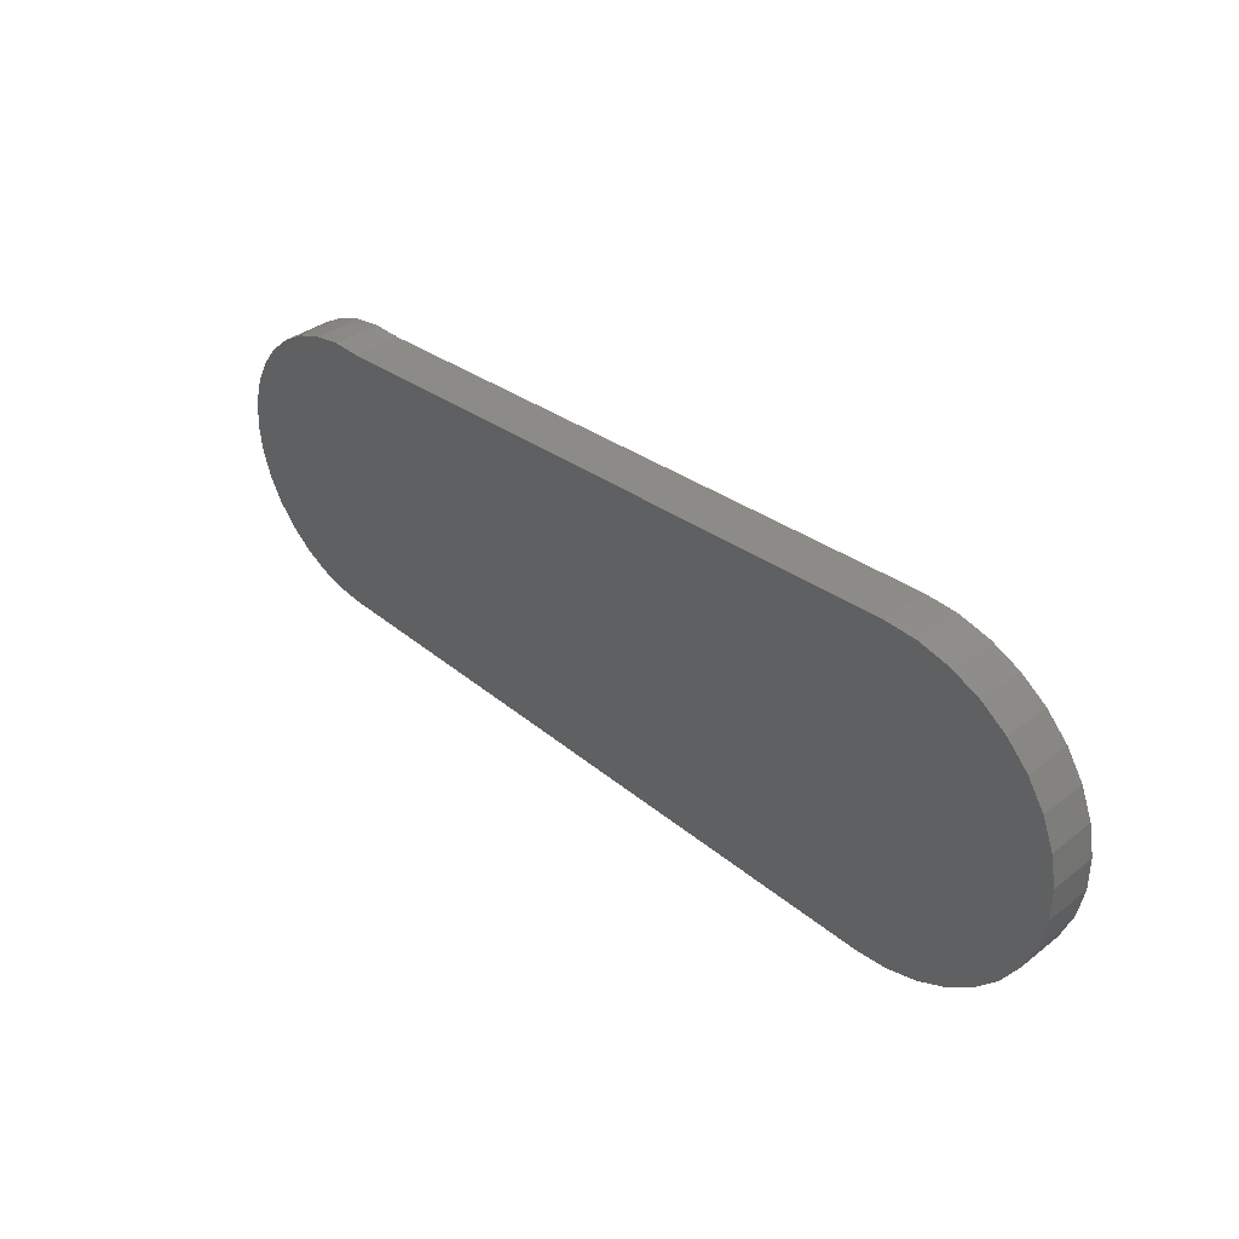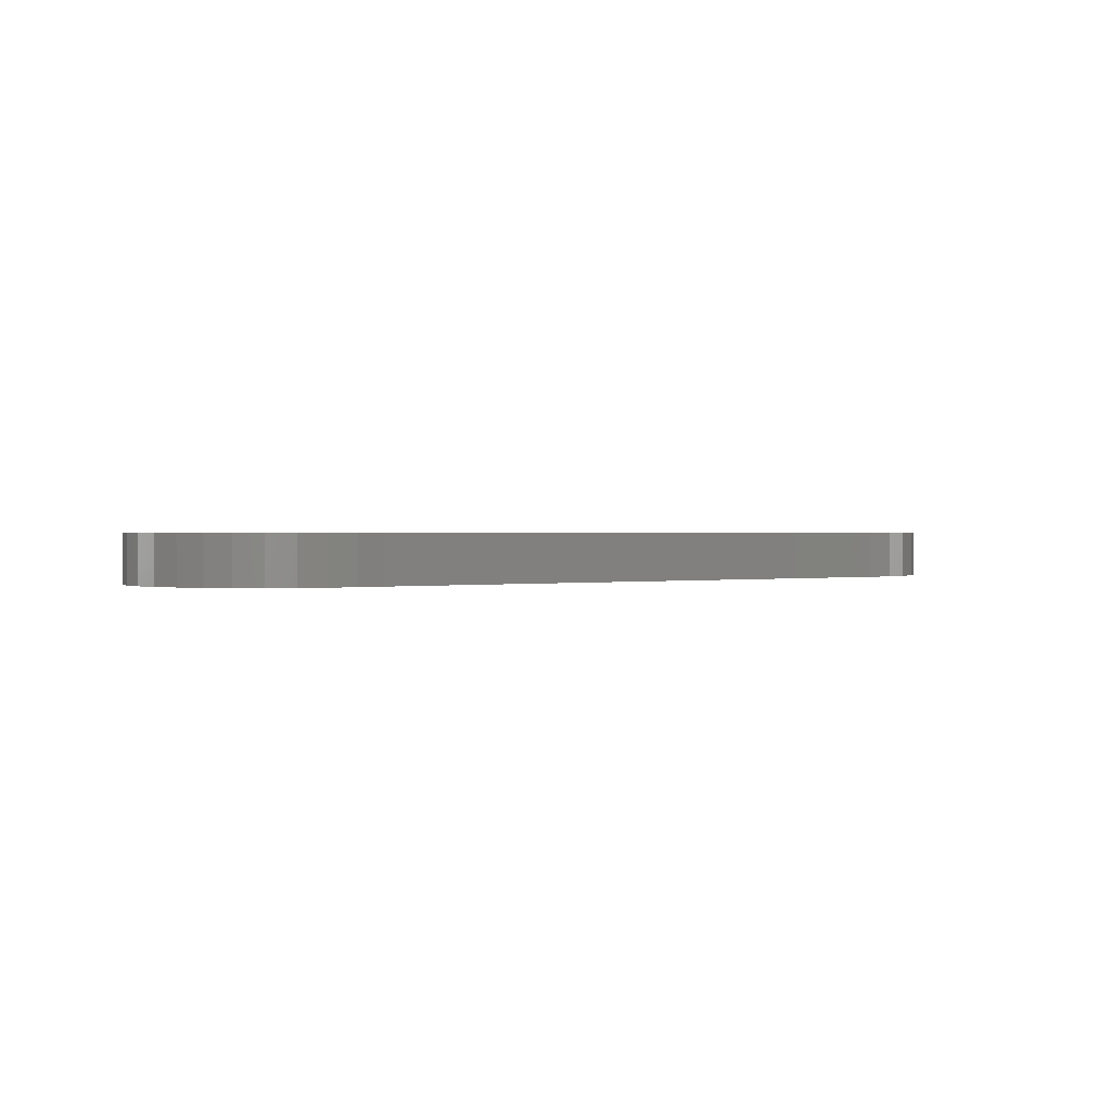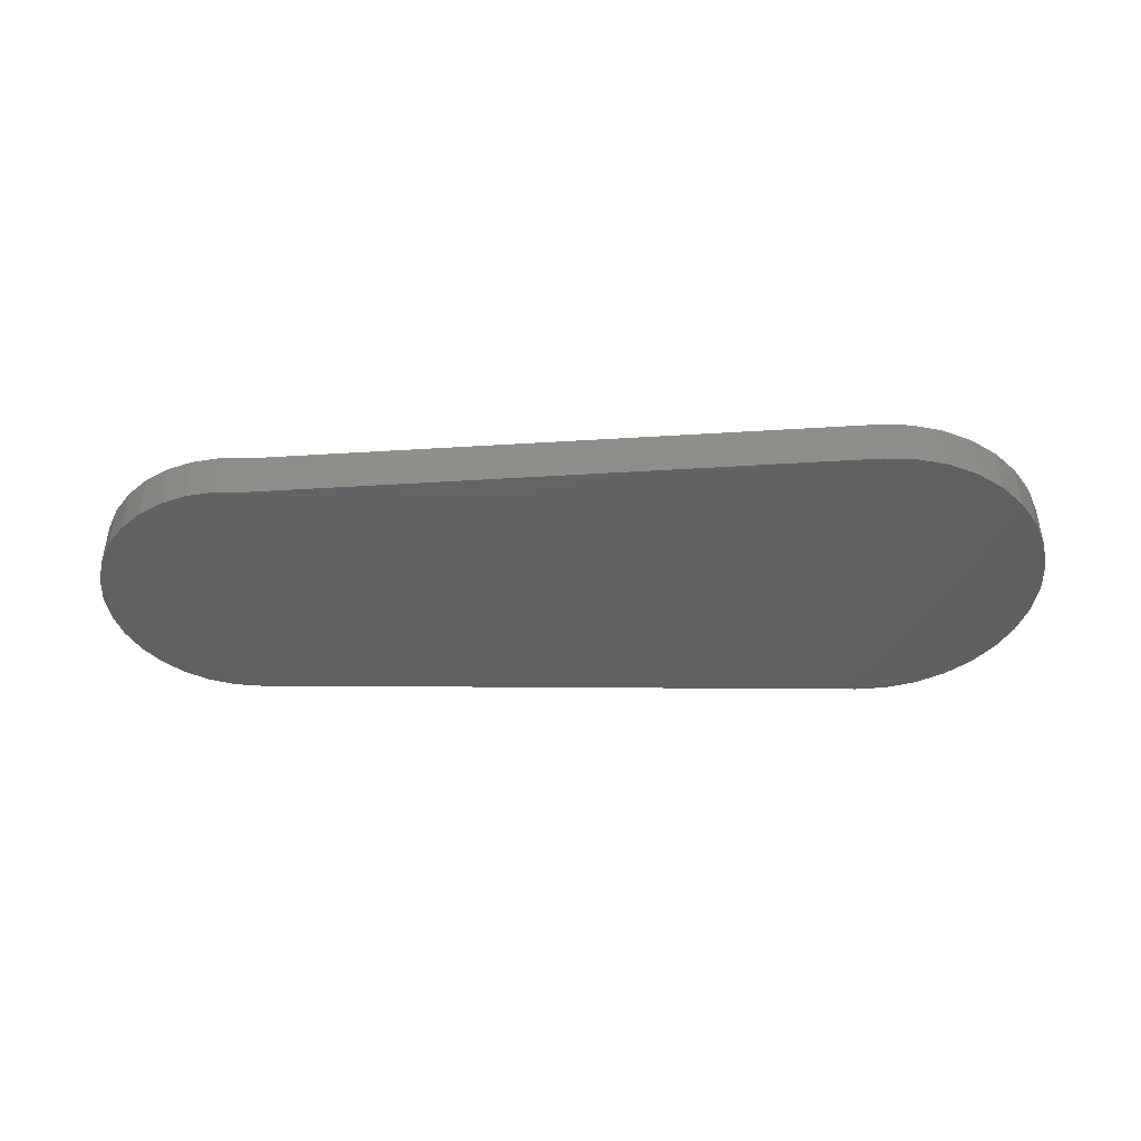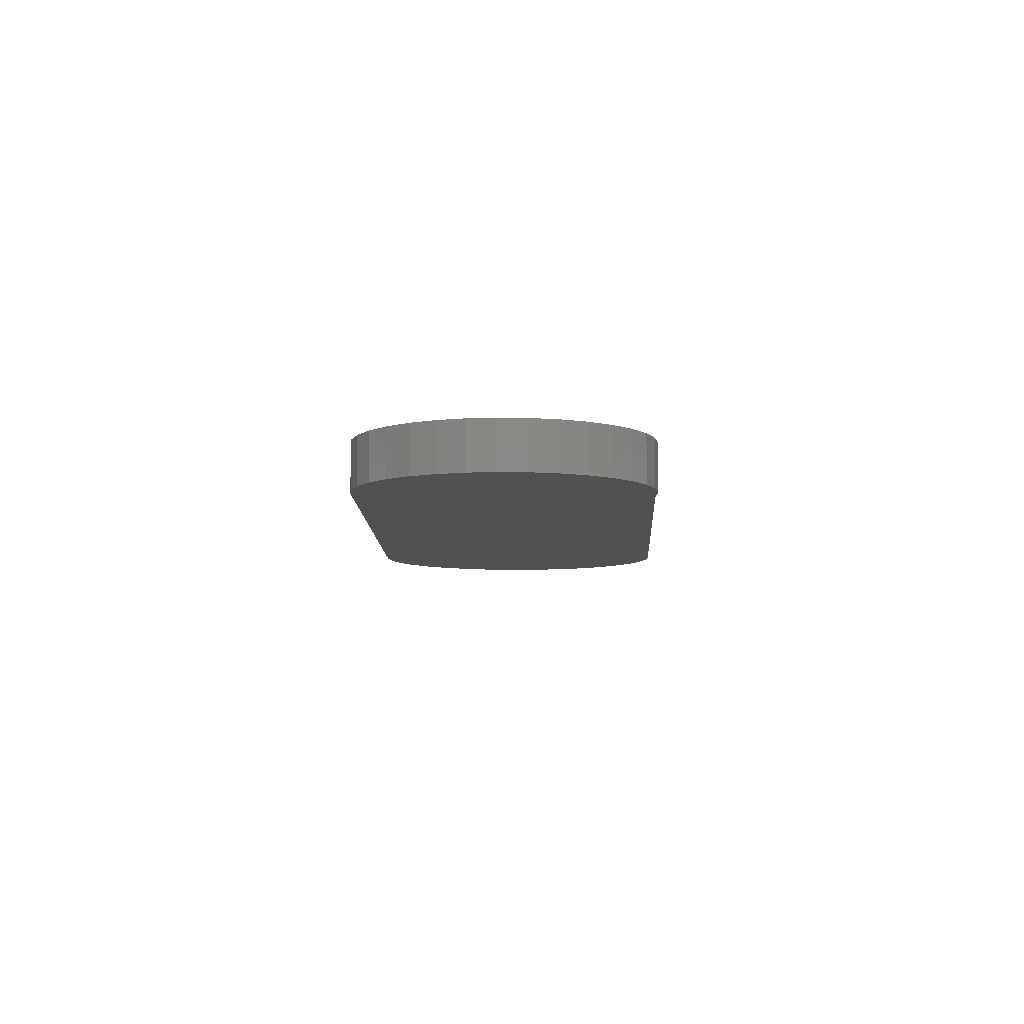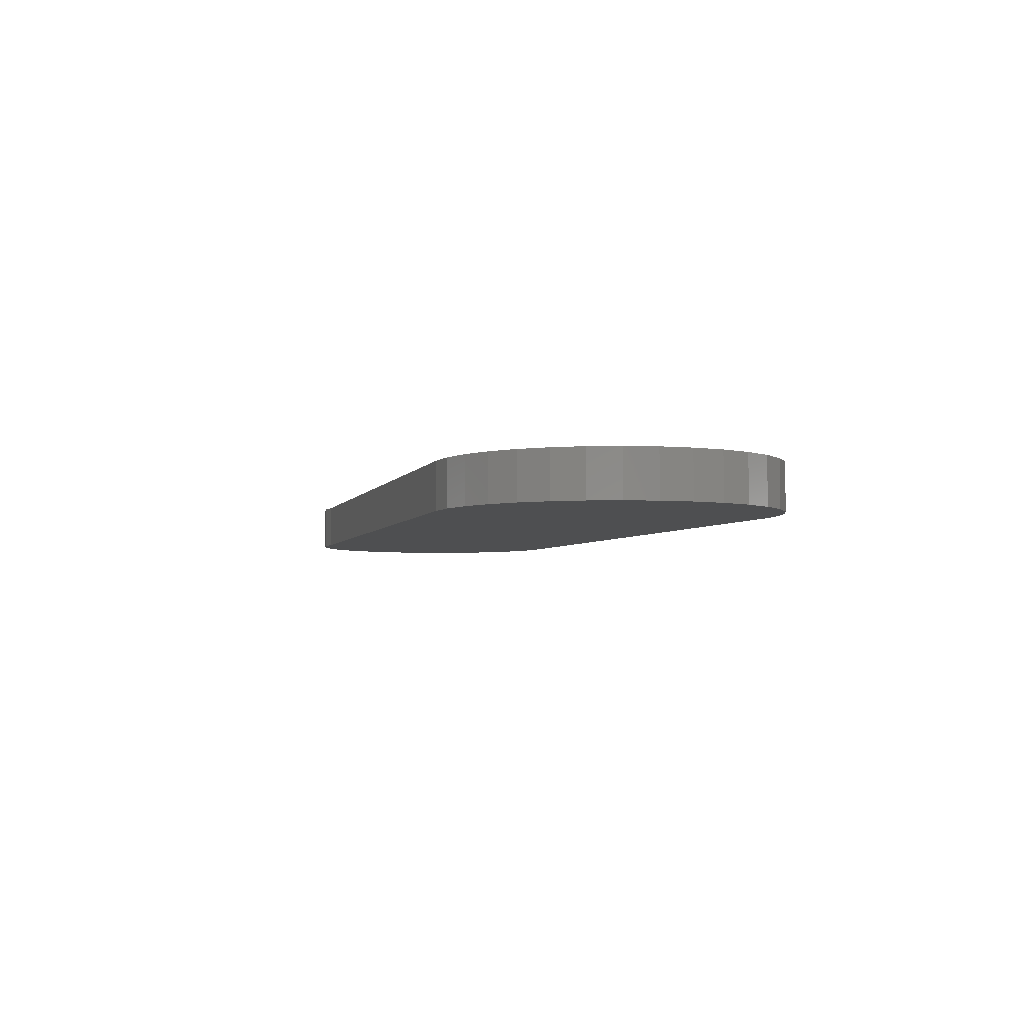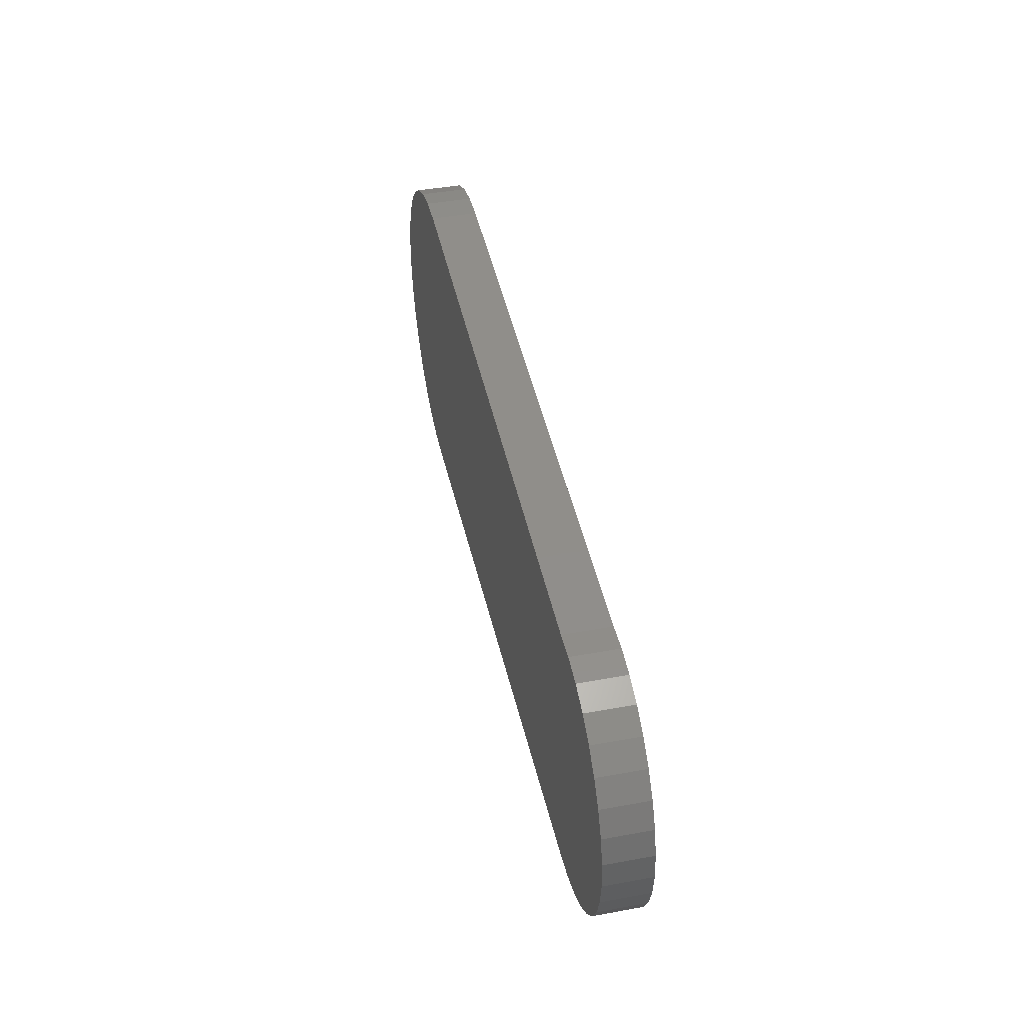
<metadata>
{"format":"stl","ext":"stl","renderer":"f3d","projection":"perspective","resolution":1024,"background":"white","views":[{"elev":36.6,"azim":45.1,"up":"+Z"},{"elev":0.7,"azim":-38.9,"up":"+Y"},{"elev":-43.3,"azim":1.8,"up":"+Y"},{"elev":-7.0,"azim":-88.6,"up":"+Y"},{"elev":-4.2,"azim":72.4,"up":"+Y"},{"elev":43.3,"azim":-102.2,"up":"+Z"}]}
</metadata>
<code>
# stl→obj: 74 verts, 144 faces
v -0.4559 8.485e-18 -0.2186
v -0.4559 -0.07031 -0.2186
v -0.4965 -4.101e-19 -0.2134
v -0.4965 -0.07031 -0.2134
v -0.5353 -1.849e-18 -0.2005
v -0.5353 -0.07031 -0.2005
v -0.5709 -2.719e-18 -0.1805
v -0.5709 -0.07031 -0.1805
v -0.6021 -2.988e-18 -0.1541
v -0.6021 -0.07031 -0.1541
v -0.6278 -2.646e-18 -0.1223
v -0.6278 -0.07031 -0.1223
v -0.647 -1.706e-18 -0.08619
v -0.647 -0.07031 -0.08619
v -0.659 -2.024e-19 -0.0471
v -0.659 -0.07031 -0.0471
v -0.6633 1.811e-18 -0.00646
v -0.6633 -0.07031 -0.00646
v -0.6599 4.262e-18 0.03428
v -0.6599 -0.07031 0.03428
v -0.6489 7.06e-18 0.07363
v -0.6489 -0.07031 0.07363
v -0.6306 1.011e-17 0.1102
v -0.6306 -0.07031 0.1102
v -0.6057 1.329e-17 0.1426
v -0.6057 -0.07031 0.1426
v -0.5751 1.649e-17 0.1697
v -0.5751 -0.07031 0.1697
v -0.5399 1.96e-17 0.1905
v -0.5399 -0.07031 0.1905
v -0.5014 2.25e-17 0.2043
v -0.5014 -0.07031 0.2043
v -0.461 2.509e-17 0.2106
v -0.461 -0.07031 0.2106
v -0.4201 2.514e-17 0.209
v -0.4201 -0.07031 0.209
v -0.3857 -0.07031 -0.2212
v -0.3857 1.442e-18 -0.2212
v 0.4858 -0.07031 -0.2565
v 0.4858 4.959e-17 -0.2565
v 0.6937 8.207e-17 0.1499
v 0.4858 7.59e-17 0.2468
v 0.5332 7.839e-17 0.244
v 0.5794 8.03e-17 0.2324
v 0.6225 8.158e-17 0.2123
v 0.661 8.218e-17 0.1845
v 0.661 6.115e-17 -0.1942
v 0.6225 5.747e-17 -0.222
v 0.6937 6.488e-17 -0.1596
v 0.5794 5.396e-17 -0.2421
v 0.5332 5.075e-17 -0.2538
v 0.7457 7.505e-17 -0.02863
v 0.7457 7.769e-17 0.01893
v 0.7368 7.978e-17 0.06563
v 0.7192 8.126e-17 0.1098
v 0.7368 7.196e-17 -0.07534
v 0.7192 6.853e-17 -0.1195
v 0.6937 -0.07031 0.1499
v 0.661 -0.07031 0.1845
v 0.6225 -0.07031 0.2123
v 0.5794 -0.07031 0.2324
v 0.5332 -0.07031 0.244
v 0.4858 -0.07031 0.2468
v 0.661 -0.07031 -0.1942
v 0.6937 -0.07031 -0.1596
v 0.6225 -0.07031 -0.222
v 0.5332 -0.07031 -0.2538
v 0.5794 -0.07031 -0.2421
v 0.7192 -0.07031 0.1098
v 0.7368 -0.07031 0.06563
v 0.7457 -0.07031 0.01893
v 0.7457 -0.07031 -0.02863
v 0.7368 -0.07031 -0.07534
v 0.7192 -0.07031 -0.1195
f 1 2 3
f 3 2 4
f 3 4 5
f 5 4 6
f 5 6 7
f 7 6 8
f 7 8 9
f 9 8 10
f 9 10 11
f 11 10 12
f 11 12 13
f 13 12 14
f 13 14 15
f 15 14 16
f 15 16 17
f 17 16 18
f 17 18 19
f 19 18 20
f 19 20 21
f 21 20 22
f 21 22 23
f 23 22 24
f 23 24 25
f 25 24 26
f 25 26 27
f 27 26 28
f 27 28 29
f 29 28 30
f 29 30 31
f 31 30 32
f 31 32 33
f 33 32 34
f 33 34 35
f 35 34 36
f 37 38 39
f 39 38 40
f 41 25 27
f 35 42 43
f 35 43 44
f 35 44 45
f 35 45 46
f 35 46 31
f 35 31 33
f 47 48 38
f 47 38 1
f 47 1 3
f 47 3 5
f 47 5 7
f 47 7 9
f 47 9 49
f 38 48 50
f 38 50 51
f 38 51 40
f 31 46 29
f 29 46 41
f 29 41 27
f 15 17 52
f 52 17 19
f 52 19 53
f 53 19 21
f 53 21 54
f 54 21 23
f 54 23 55
f 55 23 25
f 55 25 41
f 56 15 52
f 15 56 13
f 13 56 57
f 13 57 11
f 11 57 49
f 11 49 9
f 28 26 58
f 36 34 32
f 36 32 59
f 36 59 60
f 36 60 61
f 36 61 62
f 36 62 63
f 64 65 10
f 64 10 8
f 64 8 6
f 64 6 4
f 64 4 2
f 64 2 37
f 64 37 66
f 37 39 67
f 37 67 68
f 37 68 66
f 28 58 30
f 30 58 59
f 30 59 32
f 58 26 69
f 69 26 24
f 69 24 70
f 70 24 22
f 70 22 71
f 71 22 20
f 71 20 72
f 72 20 18
f 72 18 16
f 72 16 73
f 73 16 14
f 73 14 74
f 74 14 12
f 74 12 65
f 65 12 10
f 1 38 2
f 2 38 37
f 63 42 36
f 36 42 35
f 42 63 43
f 43 63 62
f 43 62 44
f 44 62 61
f 44 61 45
f 45 61 60
f 45 60 46
f 46 60 59
f 46 59 41
f 41 59 58
f 41 58 55
f 55 58 69
f 55 69 54
f 54 69 70
f 54 70 53
f 53 70 71
f 53 71 52
f 52 71 72
f 52 72 56
f 56 72 73
f 56 73 57
f 57 73 74
f 57 74 49
f 49 74 65
f 49 65 47
f 47 65 64
f 47 64 48
f 48 64 66
f 48 66 50
f 50 66 68
f 50 68 51
f 51 68 67
f 51 67 40
f 40 67 39

</code>
